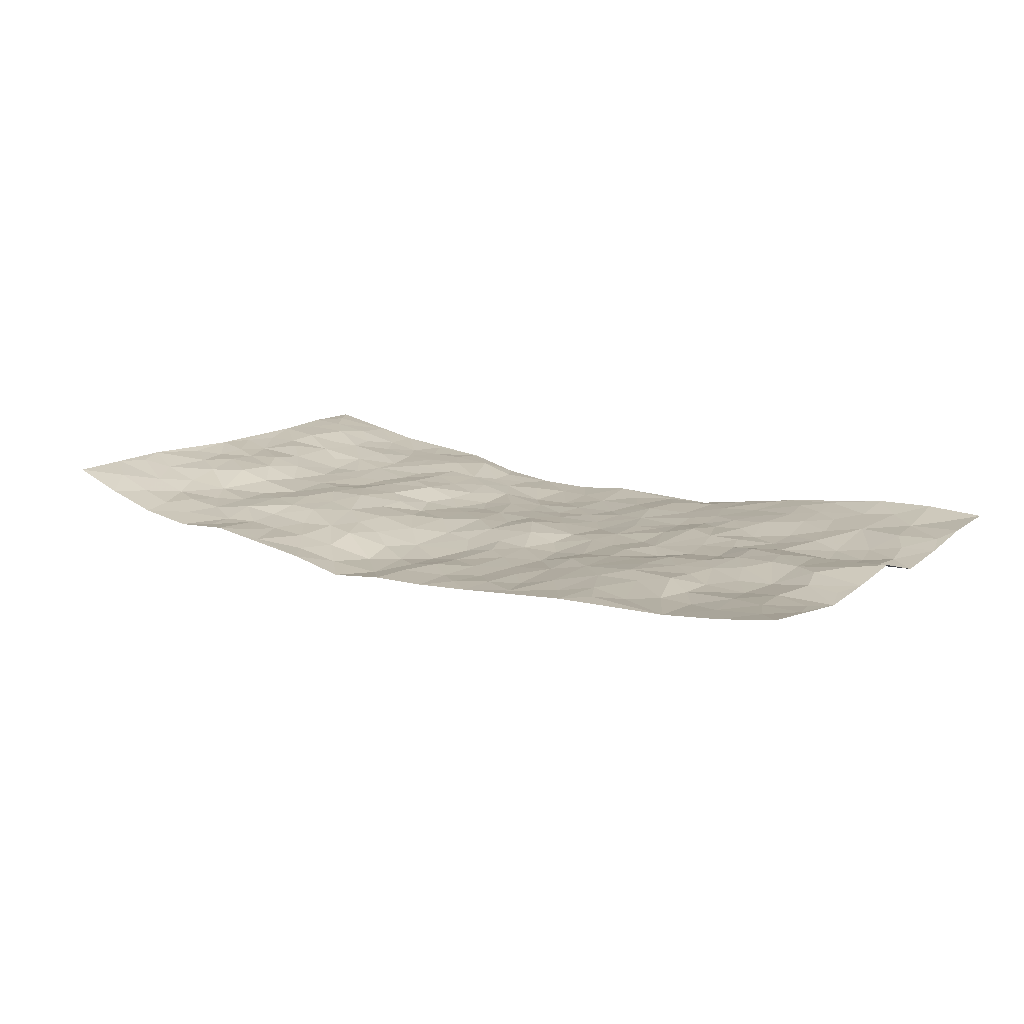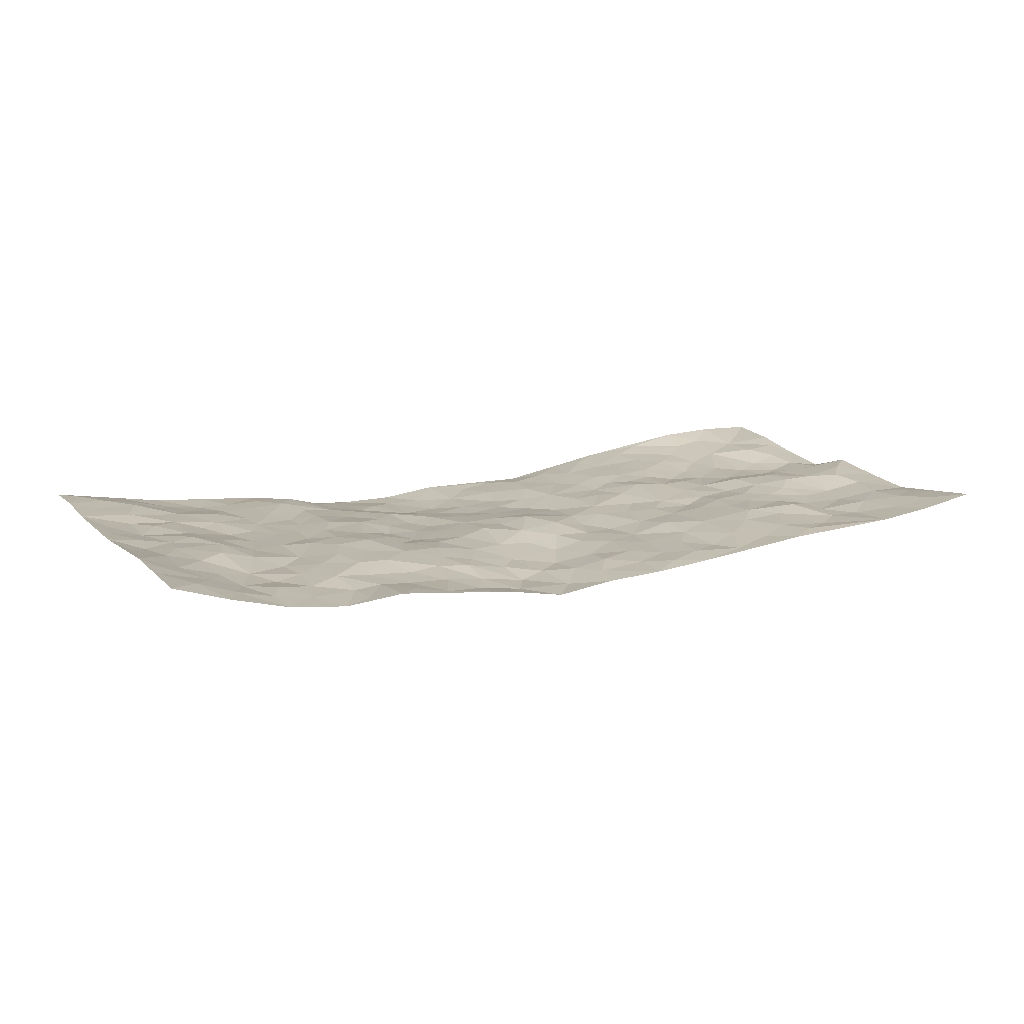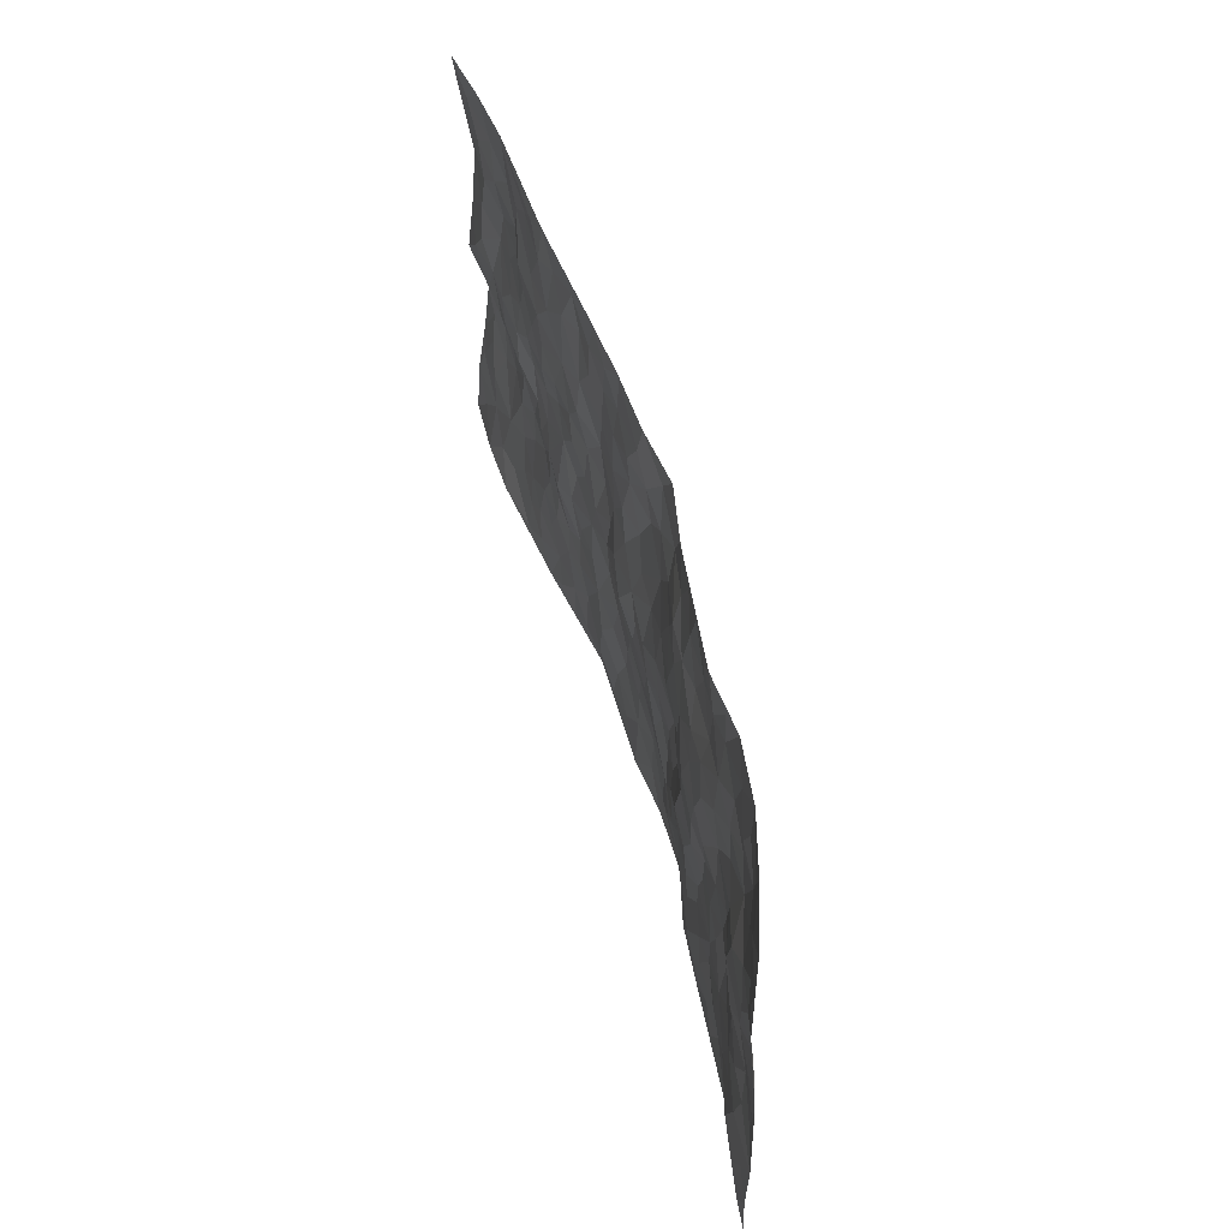
<metadata>
{"format":"obj","ext":"obj","renderer":"f3d","projection":"perspective","resolution":1024,"background":"white","views":[{"elev":14.7,"azim":-143.3,"up":"+Z"},{"elev":13.7,"azim":153.9,"up":"+Z"},{"elev":53.7,"azim":74.6,"up":"+Y"}]}
</metadata>
<code>
v -0.985 0.005587 0.0491
v -0.9856 0.9917 0.05501
v 0.9824 0.003399 0.04853
v 0.9764 0.9987 0.06994
v -0.7996 0.3945 0.003144
v -0.982 0.4971 0.0462
v -0.8617 0.3598 0.003641
v 0.001013 0.002197 -0.03255
v -0.9838 0.2538 0.02257
v -0.9263 0.3401 0.01271
v -0.7371 0.006052 0.04703
v -0.9839 0.1303 0.0415
v -0.7134 0.2939 0.008754
v -0.8607 0.006226 0.05299
v -0.8448 0.2903 0.008468
v -0.4918 0.00134 0.01033
v -0.9626 0.192 0.03178
v -0.2947 0.1671 -0.01742
v -0.7799 0.3234 0.002809
v -0.8671 0.1233 0.03172
v -0.9288 0.06727 0.04028
v -0.7994 0.06732 0.03634
v -0.6754 0.1283 0.01744
v -0.7271 0.07696 0.02816
v -0.8774 0.2109 0.02988
v -0.914 0.2733 0.02168
v -0.7729 0.1793 0.02151
v -0.6954 0.2109 0.01039
v -0.8665 0.487 0.03244
v -0.9831 0.378 0.009306
v -0.7401 0.9971 0.0199
v -0.5382 0.2231 0.008296
v 0.2628 0.1581 -0.03355
v -0.9845 0.7449 0.0215
v -0.3683 0.3929 -0.006303
v -0.7873 0.7508 0.01226
v -0.8039 0.8288 0.02231
v -0.5833 0.4424 0.004642
v -0.602 0.6053 0.01561
v -0.4915 0.9987 0.00669
v -0.961 0.683 0.02754
v -0.6631 0.5619 0.02302
v -0.3919 0.7536 0.0002363
v -0.5108 0.2803 0.002175
v -0.461 0.2254 0.002029
v -0.4968 0.1625 0.005755
v -0.45 0.6362 0.001005
v -0.368 0.5599 -0.009156
v 0.1675 0.4733 -0.0247
v -0.3351 0.221 -0.01304
v -0.2118 0.6103 -0.03209
v -0.3766 0.6293 -0.007149
v -0.3036 0.05797 -0.01617
v -0.6299 0.71 0.01485
v -0.3964 0.1942 -0.004661
v -0.8745 0.6161 0.03944
v -0.03761 0.3478 -0.03081
v 0.05845 0.3392 -0.0318
v 0.3009 0.4513 -0.02306
v -0.09561 0.5515 -0.01582
v -0.1657 0.5556 -0.02857
v 0.09305 0.6295 -0.03109
v -0.635 0.3467 0.0003143
v -0.7506 0.5729 0.03053
v -0.9567 0.8052 0.02981
v -0.5615 0.13 0.01304
v -0.3695 0.01249 -0.01051
v -0.7974 0.4652 0.02426
v -0.6193 0.1735 0.01336
v -0.616 0.0201 0.02715
v -0.2472 0.003027 -0.03295
v -0.6176 0.08952 0.01837
v -0.5482 0.05388 0.01633
v -0.4329 0.03722 0.002025
v -0.453 0.1038 0.0004006
v -0.8954 0.683 0.03117
v -0.9769 0.8684 0.03773
v -0.7382 0.508 0.02937
v 0.001153 0.997 -0.03773
v -0.8073 0.6726 0.01522
v -0.5634 0.3155 -0.002119
v -0.5141 0.4612 0.002083
v 0.006982 0.5712 -0.02021
v -0.04898 0.4822 -0.01175
v 0.003777 0.4191 -0.02424
v -0.1242 0.1285 -0.03165
v -0.5712 0.6697 0.0137
v -0.9178 0.5602 0.04441
v -0.7359 0.6895 0.01357
v -0.45 0.2971 -0.0009449
v -0.6334 0.268 0.001861
v -0.5028 0.6881 0.01084
v -0.1735 0.4848 -0.02387
v -0.2635 0.4359 -0.01855
v -0.6496 0.6486 0.01727
v -0.01007 0.1172 -0.04077
v -0.4167 0.5106 -0.004846
v -0.3449 0.288 -0.01561
v -0.2415 0.5036 -0.02075
v -0.1816 0.3818 -0.03124
v -0.9832 0.6206 0.03161
v -0.7077 0.622 0.02192
v -0.8156 0.5781 0.0331
v -0.3638 0.1102 -0.007386
v -0.5237 0.5332 -0.0005454
v -0.6847 0.4068 0.008225
v -0.1303 0.3242 -0.0344
v -0.1492 0.2495 -0.02936
v -0.5192 0.611 0.009899
v 0.1097 0.7278 -0.04191
v -0.002732 0.2148 -0.04014
v -0.07252 0.2731 -0.03629
v 0.00552 0.2883 -0.03914
v -0.4297 0.3635 0.006475
v -0.1961 0.1842 -0.01863
v -0.6547 0.4871 0.02344
v -0.558 0.3812 0.00542
v -0.4931 0.3917 0.006023
v -0.3092 0.5241 -0.01856
v -0.2595 0.35 -0.01735
v -0.3572 0.4668 -0.01508
v -0.2264 0.2709 -0.01991
v -0.09085 0.411 -0.02446
v -0.5973 0.5314 0.006481
v -0.09223 0.1983 -0.03902
v -0.2138 0.09389 -0.01971
v -0.4004 0.258 -0.00835
v -0.9306 0.4386 0.02272
v -0.8704 0.4226 0.01171
v 0.09351 0.422 -0.02512
v 0.2106 0.2377 -0.03114
v 0.08368 0.5161 -0.01919
v 0.01994 0.4875 -0.02353
v 0.1681 0.3927 -0.0325
v 0.7928 0.497 0.03618
v 0.2226 0.4338 -0.02941
v 0.2682 0.3134 -0.02135
v 0.1618 0.5668 -0.01987
v 0.1237 0.9969 -0.05359
v -0.2944 0.6196 -0.01987
v 0.4268 0.8794 -0.0187
v 0.492 0.9978 -0.003105
v -0.2159 0.7806 -0.02612
v -0.05732 0.8629 -0.02778
v -0.323 0.3483 -0.01345
v -0.4614 0.5662 -0.008069
v -0.07389 0.05326 -0.0354
v -0.159 0.02305 -0.03176
v 0.1246 0.002342 -0.04723
v 0.01389 0.8586 -0.04179
v -0.01728 0.6984 -0.04114
v 0.4241 0.1961 -0.008804
v 0.3434 0.29 -0.01345
v 0.5951 0.5266 2.008e-05
v 0.5278 0.5471 0.002908
v 0.4571 0.1342 -0.0006932
v 0.5251 0.2274 -0.001392
v 0.4163 0.3617 -0.0008416
v 0.02291 0.6398 -0.03318
v -0.05944 0.627 -0.02629
v -0.1476 0.7293 -0.02744
v -0.08687 0.6927 -0.02828
v -0.06017 0.7902 -0.03421
v -0.1372 0.6327 -0.02802
v 0.02062 0.7732 -0.04946
v 0.2455 0.9971 -0.03073
v -0.01753 0.9253 -0.03395
v -0.2705 0.8457 -0.01719
v -0.2001 0.8795 -0.02548
v -0.3176 0.7805 -0.01265
v -0.245 0.9978 -0.01999
v -0.2301 0.6959 -0.02847
v -0.3184 0.6998 -0.00716
v -0.1404 0.829 -0.02662
v -0.1221 0.9972 -0.03143
v 0.2187 0.7458 -0.02389
v 0.1746 0.6669 -0.02428
v 0.3288 0.5954 -0.009151
v 0.2639 0.5234 -0.02555
v 0.2667 0.666 -0.01003
v 0.4259 0.7448 -0.000726
v 0.3567 0.6836 -0.003317
v 0.2865 0.7335 -0.01282
v 0.06864 0.9273 -0.05369
v 0.07953 0.8214 -0.04899
v 0.1472 0.8559 -0.05337
v 0.2518 0.8725 -0.03313
v 0.3226 0.7934 -0.01493
v 0.2338 0.5954 -0.01662
v -0.8868 0.8633 0.03331
v -0.6859 0.8156 0.01106
v -0.8734 0.7713 0.02822
v -0.8638 0.9944 0.03433
v -0.9276 0.9344 0.04151
v -0.816 0.9185 0.02393
v -0.7383 0.8839 0.01204
v -0.6091 0.929 0.009842
v -0.6665 0.8852 0.01239
v -0.691 0.7447 0.01053
v -0.5636 0.8137 0.0134
v -0.6257 0.7805 0.02238
v -0.5136 0.901 0.0104
v -0.393 0.878 -0.001193
v -0.5481 0.9602 0.01179
v -0.467 0.8158 0.008197
v -0.4449 0.9363 8.357e-06
v -0.3466 0.9726 -0.00953
v -0.514 0.7603 0.01585
v -0.3223 0.9009 -0.016
v -0.2594 0.9298 -0.01594
v 0.1577 0.7838 -0.04011
v 0.2548 0.8047 -0.0191
v 0.1901 0.932 -0.0482
v 0.3949 0.8115 -0.01615
v 0.3388 0.8802 -0.02204
v 0.3831 0.9816 -0.01614
v 0.2906 0.9369 -0.03249
v 0.4436 0.9473 -0.01055
v 0.3824 0.4936 -0.002605
v 0.3275 0.529 -0.009753
v 0.4861 0.6044 0.007824
v 0.4338 0.6648 0.002072
v 0.4072 0.5882 0.006847
v 0.3551 0.1901 -0.01533
v 0.484 0.3349 -0.008209
v 0.4619 0.5226 0.003961
v 0.3479 0.3882 -0.003456
v -0.1239 0.9134 -0.02981
v -0.1835 0.9568 -0.02272
v 0.3234 0.1336 -0.02724
v 0.6155 0.01484 -0.001106
v 0.2034 0.3331 -0.03429
v 0.2738 0.3848 -0.02259
v 0.5864 0.2479 -5.982e-05
v 0.7393 0.9985 0.0007321
v 0.9817 0.2514 0.04859
v 0.4951 0.8116 -0.00957
v 0.7209 0.4876 0.01833
v 0.4907 0.7473 0.002097
v 0.9808 0.5012 0.05228
v 0.6719 0.2944 0.009745
v 0.5122 0.4686 -0.007305
v 0.7803 0.3115 0.02649
v 0.5645 0.416 -0.002781
v 0.4922 0.0008345 -0.01054
v 0.09113 0.252 -0.03953
v 0.5073 0.076 -0.00212
v 0.1361 0.3185 -0.02916
v 0.4188 0.2666 -0.006728
v 0.8756 0.2663 0.04522
v 0.6454 0.4621 0.001487
v 0.5808 0.08211 -0.002213
v 0.4517 0.4262 -0.002566
v 0.6108 0.3721 -0.0003471
v 0.2885 0.2326 -0.01903
v 0.4809 0.2715 -0.00891
v 0.2674 0.07943 -0.03893
v 0.3716 0.003551 -0.03638
v 0.2483 0.003284 -0.04788
v 0.2032 0.1152 -0.03838
v 0.06911 0.1698 -0.04802
v 0.1471 0.1904 -0.04678
v 0.6154 0.1478 -0.00098
v 0.7793 0.4233 0.02568
v 0.7503 0.2219 0.02396
v 0.6547 0.08146 -0.002213
v 0.6734 0.3847 0.0002814
v 0.7214 0.3394 0.01192
v 0.8886 0.3269 0.03799
v 0.7461 0.5679 0.03052
v 0.6954 0.1466 0.007898
v 0.7666 0.1511 0.02156
v 0.8424 0.3682 0.03735
v 0.9454 0.3505 0.04304
v 0.889 0.4394 0.03612
v 0.5849 0.3133 -0.0001617
v 0.8225 0.107 0.03537
v 0.3353 0.06381 -0.03005
v 0.4123 0.0674 -0.008622
v 0.07227 0.07782 -0.04557
v 0.1446 0.0727 -0.04711
v 0.9767 0.7492 0.06947
v 0.7361 0.08076 0.009207
v 0.6573 0.216 0.01198
v 0.9634 0.4258 0.04797
v 0.909 0.5098 0.04392
v 0.8107 0.2511 0.03334
v 0.5351 0.1479 -0.0004363
v 0.7388 0.003188 0.00872
v 0.5057 0.3945 -0.008154
v 0.9423 0.06486 0.05187
v 0.981 0.1271 0.05269
v 0.8407 0.1812 0.04625
v 0.9001 0.1255 0.05099
v 0.8335 0.01084 0.02498
v 0.9397 0.1893 0.04912
v 0.6703 0.556 0.004966
v 0.6953 0.6331 0.01139
v 0.5885 0.6364 -0.001588
v 0.8283 0.6915 0.03318
v 0.6362 0.7716 -0.001176
v 0.9583 0.6253 0.0537
v 0.7689 0.6425 0.03133
v 0.8569 0.5954 0.04019
v 0.739 0.7434 0.005544
v 0.8481 0.5309 0.03712
v 0.9188 0.5746 0.04092
v 0.8938 0.6595 0.04361
v 0.6445 0.6924 -0.002559
v 0.5693 0.7244 0.002903
v 0.5126 0.6752 0.006138
v 0.8558 0.8522 0.03542
v 0.7171 0.871 0.006877
v 0.8163 0.7764 0.02281
v 0.8987 0.7777 0.04698
v 0.7863 0.8439 0.01065
v 0.9737 0.874 0.06907
v 0.6998 0.8023 -0.002067
v 0.9527 0.8111 0.06468
v 0.7469 0.9315 0.006489
v 0.8589 0.9988 0.0322
v 0.6158 0.9984 -0.01396
v 0.8247 0.926 0.02426
v 0.9067 0.9282 0.05332
v 0.6665 0.9346 -0.004637
v 0.5609 0.9013 -0.0121
v 0.4952 0.881 -0.0132
v 0.5539 0.9696 -0.0108
v 0.5739 0.8224 0.0003945
v 0.6412 0.8608 -0.003849
f 29 6 128
f 12 21 20
f 26 10 9
f 55 45 46
f 27 19 15
f 26 9 17
f 101 6 88
f 12 1 21
f 7 15 19
f 125 86 96
f 84 123 85
f 129 29 128
f 25 27 15
f 12 20 17
f 73 75 66
f 22 14 11
f 26 17 25
f 9 12 17
f 25 15 26
f 5 129 7
f 52 146 48
f 55 18 50
f 7 19 5
f 20 27 25
f 124 82 105
f 41 76 34
f 20 14 22
f 14 20 21
f 14 21 1
f 24 22 11
f 24 27 22
f 72 66 69
f 69 32 91
f 70 24 11
f 24 23 27
f 17 20 25
f 27 20 22
f 10 15 7
f 10 26 15
f 23 28 27
f 27 13 19
f 28 23 69
f 13 27 28
f 119 121 94
f 10 7 129
f 6 30 128
f 9 10 30
f 36 192 80
f 80 102 89
f 118 81 44
f 64 103 78
f 115 126 86
f 45 32 46
f 91 63 13
f 129 68 29
f 95 87 54
f 95 54 199
f 202 40 204
f 82 97 105
f 29 88 6
f 18 55 104
f 148 126 71
f 38 82 124
f 50 18 122
f 117 82 38
f 5 19 106
f 82 117 118
f 80 64 102
f 127 45 55
f 194 77 190
f 98 35 114
f 39 124 105
f 127 50 98
f 106 19 13
f 66 75 46
f 39 95 42
f 63 117 38
f 95 89 102
f 101 56 76
f 51 140 99
f 18 53 126
f 62 83 132
f 45 127 90
f 112 113 57
f 103 29 68
f 130 85 58
f 109 39 105
f 35 94 121
f 113 246 58
f 151 165 163
f 120 100 94
f 114 127 98
f 192 190 65
f 95 39 87
f 36 191 37
f 67 104 74
f 56 101 88
f 13 63 106
f 192 34 76
f 268 241 243
f 108 115 125
f 93 84 60
f 133 84 85
f 156 288 157
f 101 76 41
f 80 103 64
f 105 97 146
f 99 61 51
f 92 109 47
f 125 96 111
f 158 227 153
f 75 104 55
f 69 66 32
f 81 91 32
f 106 78 68
f 42 64 78
f 77 34 65
f 24 70 72
f 75 73 16
f 16 71 67
f 2 34 77
f 13 28 91
f 103 56 88
f 56 80 76
f 72 69 23
f 11 16 70
f 16 73 70
f 16 67 74
f 115 18 126
f 24 72 23
f 73 72 70
f 16 74 75
f 72 73 66
f 32 45 44
f 84 83 60
f 66 46 32
f 78 106 116
f 117 63 81
f 67 53 104
f 103 68 78
f 69 91 28
f 36 80 89
f 106 38 116
f 106 68 5
f 81 118 117
f 62 132 138
f 32 44 81
f 53 67 71
f 57 58 85
f 123 100 107
f 93 60 61
f 33 230 224
f 8 96 147
f 132 133 130
f 140 48 119
f 93 100 123
f 122 98 50
f 164 60 160
f 53 71 126
f 125 112 108
f 193 194 195
f 75 55 46
f 63 91 81
f 56 103 80
f 196 198 31
f 18 104 53
f 121 48 97
f 38 106 63
f 118 97 82
f 97 35 121
f 51 172 140
f 130 134 49
f 87 39 109
f 288 252 263
f 97 114 35
f 47 43 92
f 57 113 58
f 248 130 58
f 34 101 41
f 114 90 127
f 116 124 42
f 145 94 35
f 118 114 97
f 167 79 175
f 98 145 35
f 85 123 57
f 43 47 52
f 199 36 89
f 42 78 116
f 159 83 62
f 88 29 103
f 74 104 75
f 118 44 90
f 173 140 172
f 42 95 102
f 190 192 37
f 65 190 77
f 89 95 199
f 125 111 112
f 92 87 109
f 18 115 122
f 177 180 176
f 112 57 107
f 109 105 146
f 93 94 100
f 285 286 275
f 96 86 147
f 137 232 131
f 57 123 107
f 87 92 208
f 49 134 136
f 132 130 49
f 161 164 162
f 50 127 55
f 122 108 107
f 122 107 100
f 48 140 52
f 118 90 114
f 99 119 94
f 123 84 93
f 36 37 192
f 48 121 119
f 120 122 100
f 39 42 124
f 38 124 116
f 248 58 246
f 44 45 90
f 98 122 120
f 146 52 47
f 94 93 99
f 168 209 170
f 212 183 188
f 202 197 200
f 42 102 64
f 107 108 112
f 99 93 61
f 8 280 96
f 112 111 113
f 125 115 86
f 115 108 122
f 128 30 10
f 5 68 129
f 10 129 128
f 132 49 138
f 83 84 133
f 130 133 85
f 83 133 132
f 248 134 130
f 156 152 224
f 151 110 165
f 212 186 211
f 153 224 249
f 254 251 244
f 246 261 262
f 225 158 249
f 49 136 179
f 185 184 150
f 214 188 181
f 181 188 182
f 161 163 174
f 143 170 172
f 110 211 185
f 184 79 167
f 174 228 169
f 62 110 159
f 163 150 144
f 210 169 229
f 170 143 168
f 176 211 110
f 98 120 145
f 94 145 120
f 48 146 97
f 109 146 47
f 148 86 126
f 147 86 148
f 71 8 148
f 8 147 148
f 244 276 254
f 232 136 134
f 174 143 161
f 60 83 160
f 163 162 151
f 159 160 83
f 261 281 262
f 259 281 149
f 219 220 59
f 246 113 111
f 33 255 131
f 157 256 152
f 137 255 153
f 230 278 279
f 262 260 33
f 154 155 242
f 131 255 137
f 248 131 232
f 281 280 149
f 259 258 278
f 220 179 59
f 159 151 160
f 162 160 151
f 164 61 60
f 228 174 144
f 144 174 163
f 159 110 151
f 161 172 164
f 186 184 185
f 161 162 163
f 61 164 51
f 160 162 164
f 187 217 213
f 150 163 165
f 205 202 200
f 79 184 139
f 170 43 173
f 174 169 143
f 161 143 172
f 167 144 150
f 176 180 183
f 172 170 173
f 223 226 221
f 185 150 165
f 99 140 119
f 207 206 203
f 172 51 164
f 43 52 173
f 173 52 140
f 167 175 228
f 228 229 169
f 210 168 169
f 177 110 62
f 189 138 179
f 62 138 177
f 136 232 233
f 181 182 222
f 150 184 167
f 178 180 189
f 49 179 138
f 177 138 189
f 180 178 182
f 178 179 220
f 307 308 304
f 222 223 221
f 215 187 188
f 176 183 212
f 187 213 186
f 214 215 188
f 185 211 186
f 237 181 239
f 182 188 183
f 110 185 165
f 216 215 141
f 211 176 212
f 182 183 180
f 176 110 177
f 213 184 186
f 178 189 179
f 177 189 180
f 195 190 37
f 197 198 200
f 195 194 190
f 34 192 65
f 80 192 76
f 37 196 195
f 194 2 77
f 193 2 194
f 196 37 191
f 31 193 195
f 198 196 191
f 31 195 196
f 199 201 191
f 197 204 31
f 198 191 201
f 31 198 197
f 201 199 54
f 36 199 191
f 54 208 201
f 208 43 205
f 208 54 87
f 198 201 200
f 206 205 203
f 43 170 203
f 210 207 209
f 40 202 206
f 31 204 40
f 197 202 204
f 208 205 200
f 43 203 205
f 205 206 202
f 203 209 207
f 171 40 207
f 40 206 207
f 208 200 201
f 43 208 92
f 170 209 203
f 168 143 169
f 207 210 171
f 168 210 209
f 188 187 212
f 212 187 186
f 166 139 213
f 184 213 139
f 237 214 181
f 215 214 141
f 216 141 218
f 213 217 166
f 142 166 216
f 217 216 166
f 187 215 217
f 216 217 215
f 237 141 214
f 142 216 218
f 223 222 182
f 179 136 59
f 223 220 219
f 267 238 251
f 237 327 141
f 223 182 178
f 158 290 253
f 220 223 178
f 59 233 227
f 233 59 136
f 248 246 131
f 153 249 158
f 251 254 267
f 223 219 226
f 111 261 246
f 297 251 238
f 276 256 157
f 167 228 144
f 229 228 175
f 175 171 229
f 229 171 210
f 260 257 33
f 265 271 272
f 266 289 283
f 269 243 250
f 249 224 152
f 266 283 271
f 227 233 137
f 253 227 158
f 325 313 320
f 135 264 275
f 310 329 239
f 270 298 297
f 249 256 225
f 275 273 269
f 311 222 221
f 155 154 299
f 234 276 157
f 310 311 299
f 222 239 181
f 221 226 155
f 266 263 252
f 242 290 244
f 264 273 275
f 273 264 243
f 242 244 154
f 276 290 225
f 288 234 157
f 240 282 302
f 275 286 306
f 225 290 158
f 234 263 284
f 241 254 276
f 233 232 137
f 137 153 227
f 264 135 238
f 244 251 154
f 260 259 257
f 227 253 219
f 33 224 255
f 154 297 299
f 240 302 307
f 297 154 251
f 264 268 243
f 253 226 219
f 271 284 263
f 277 294 293
f 290 242 253
f 241 234 284
f 59 227 219
f 242 155 226
f 252 245 231
f 157 152 156
f 257 230 33
f 152 256 249
f 278 230 257
f 262 33 131
f 224 153 255
f 259 278 257
f 134 248 232
f 230 279 224
f 96 261 111
f 261 96 280
f 280 281 261
f 246 262 131
f 252 247 245
f 268 267 241
f 283 277 272
f 288 247 252
f 275 274 285
f 295 291 294
f 267 268 264
f 263 234 288
f 309 310 299
f 290 276 244
f 283 272 271
f 267 254 241
f 265 243 241
f 236 240 285
f 297 238 270
f 303 305 298
f 241 276 234
f 221 155 299
f 272 277 293
f 250 243 287
f 286 285 240
f 284 271 265
f 271 263 266
f 295 3 291
f 225 256 276
f 241 284 265
f 289 266 231
f 3 292 291
f 321 235 323
f 293 294 296
f 279 278 258
f 245 279 258
f 279 156 224
f 260 281 259
f 280 8 149
f 262 281 260
f 231 266 252
f 267 264 238
f 306 304 270
f 283 289 295
f 243 269 273
f 236 269 250
f 294 292 296
f 274 236 285
f 269 274 275
f 250 287 293
f 245 289 231
f 236 274 269
f 156 279 247
f 242 226 253
f 247 279 245
f 243 265 287
f 288 156 247
f 265 272 293
f 296 292 236
f 293 287 265
f 295 294 277
f 277 283 295
f 236 250 296
f 289 3 295
f 292 294 291
f 293 296 250
f 300 304 308
f 325 320 235
f 329 330 326
f 270 304 303
f 270 303 298
f 309 305 301
f 135 306 270
f 299 297 298
f 298 309 299
f 238 135 270
f 300 314 305
f 303 300 305
f 304 306 307
f 300 303 304
f 282 319 315
f 322 325 235
f 275 306 135
f 307 306 286
f 240 307 286
f 308 307 302
f 302 282 308
f 308 282 315
f 305 309 298
f 310 309 301
f 310 301 329
f 310 239 311
f 222 311 239
f 299 311 221
f 319 312 315
f 312 323 316
f 301 305 318
f 305 314 316
f 300 308 315
f 316 314 312
f 312 314 315
f 315 314 300
f 323 312 324
f 316 313 318
f 282 4 317
f 330 313 325
f 4 321 324
f 235 320 323
f 282 317 319
f 312 319 317
f 326 325 322
f 316 320 313
f 316 318 305
f 142 218 327
f 327 218 141
f 316 323 320
f 324 312 317
f 4 324 317
f 321 323 324
f 318 313 330
f 328 326 322
f 326 327 329
f 329 327 237
f 326 328 327
f 322 142 328
f 327 328 142
f 329 237 239
f 301 318 330
f 326 330 325
f 330 329 301

</code>
